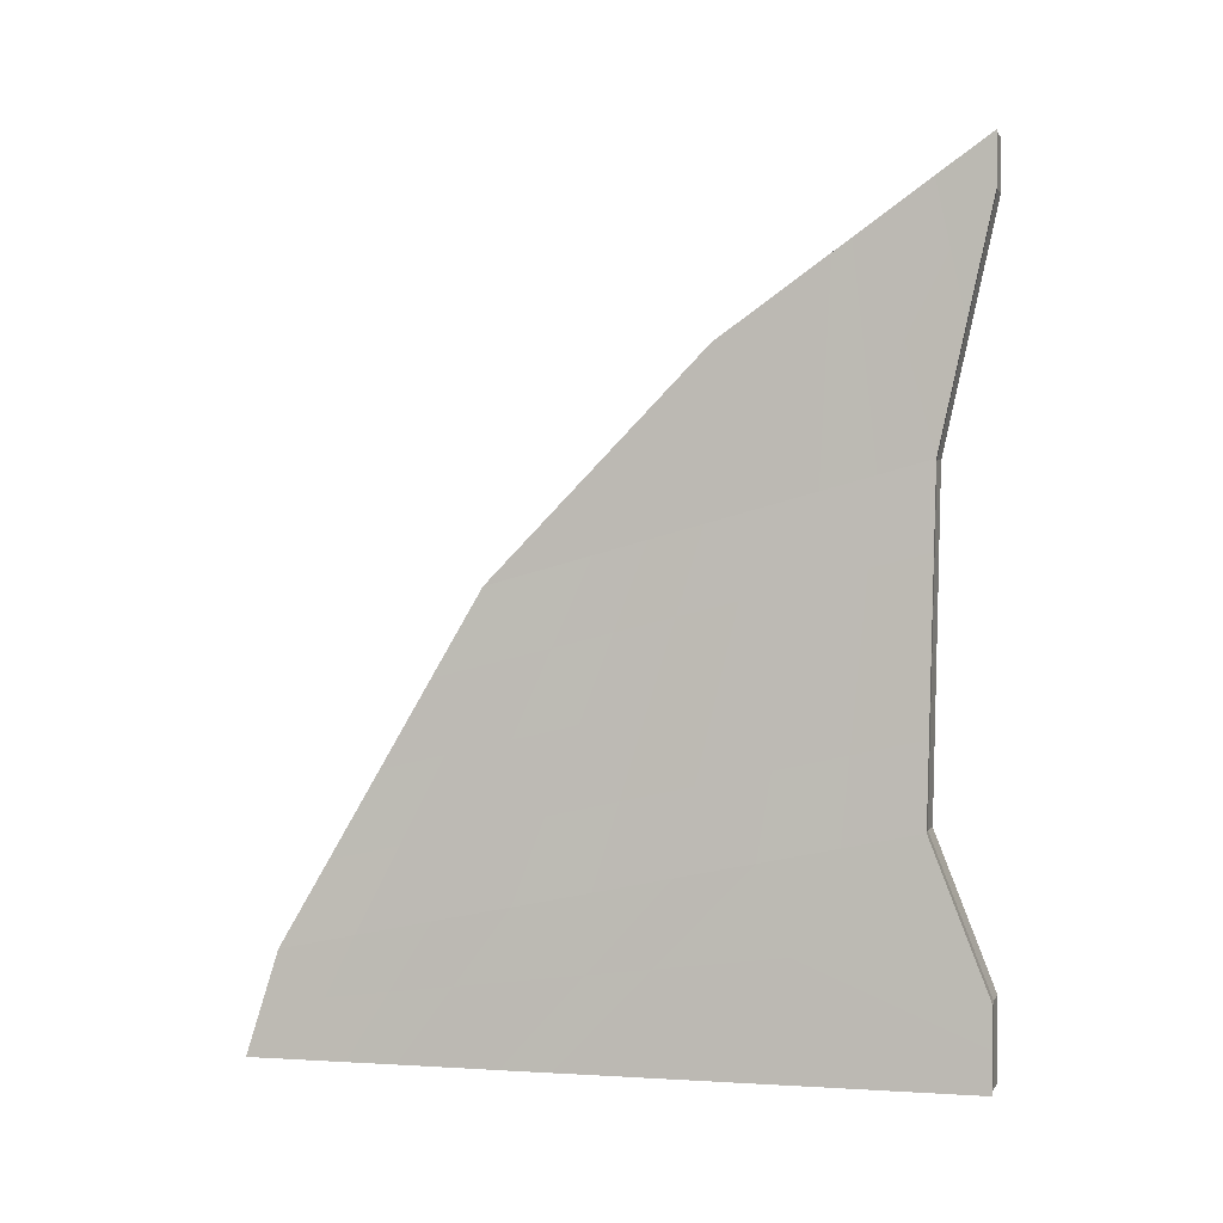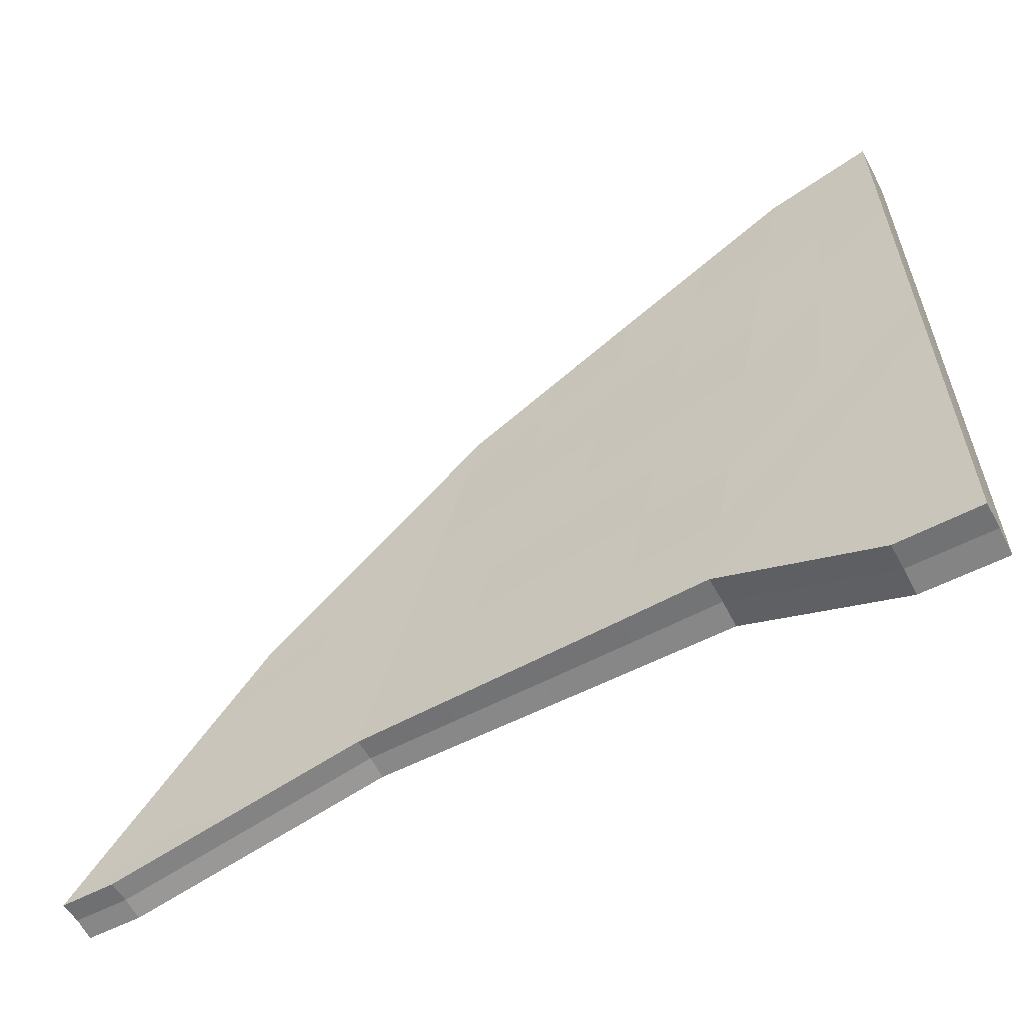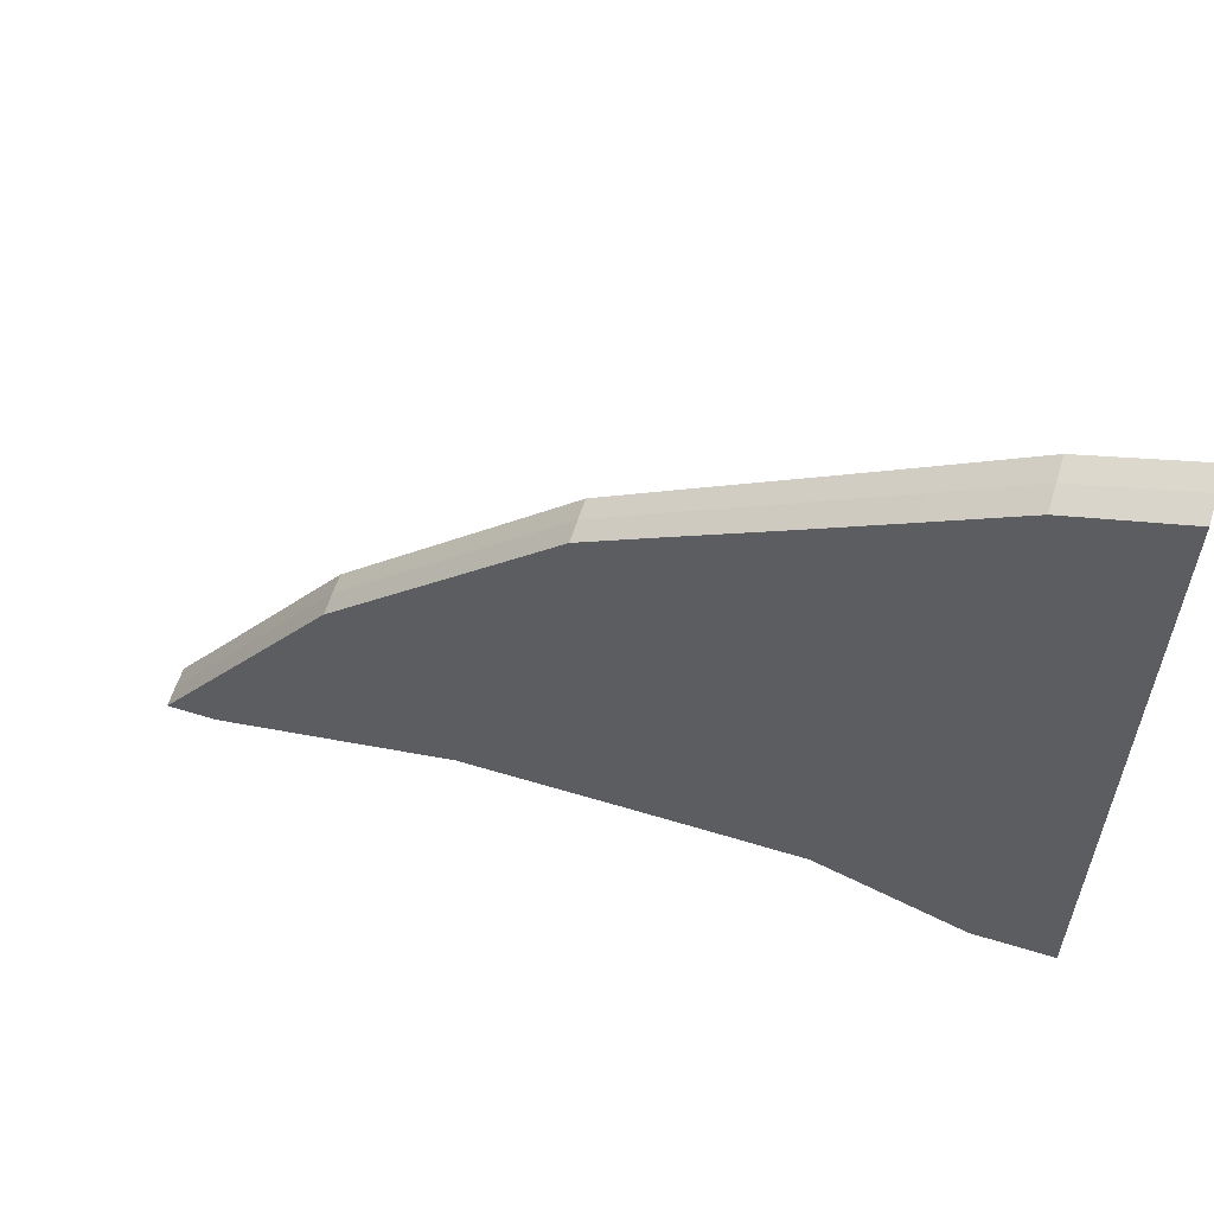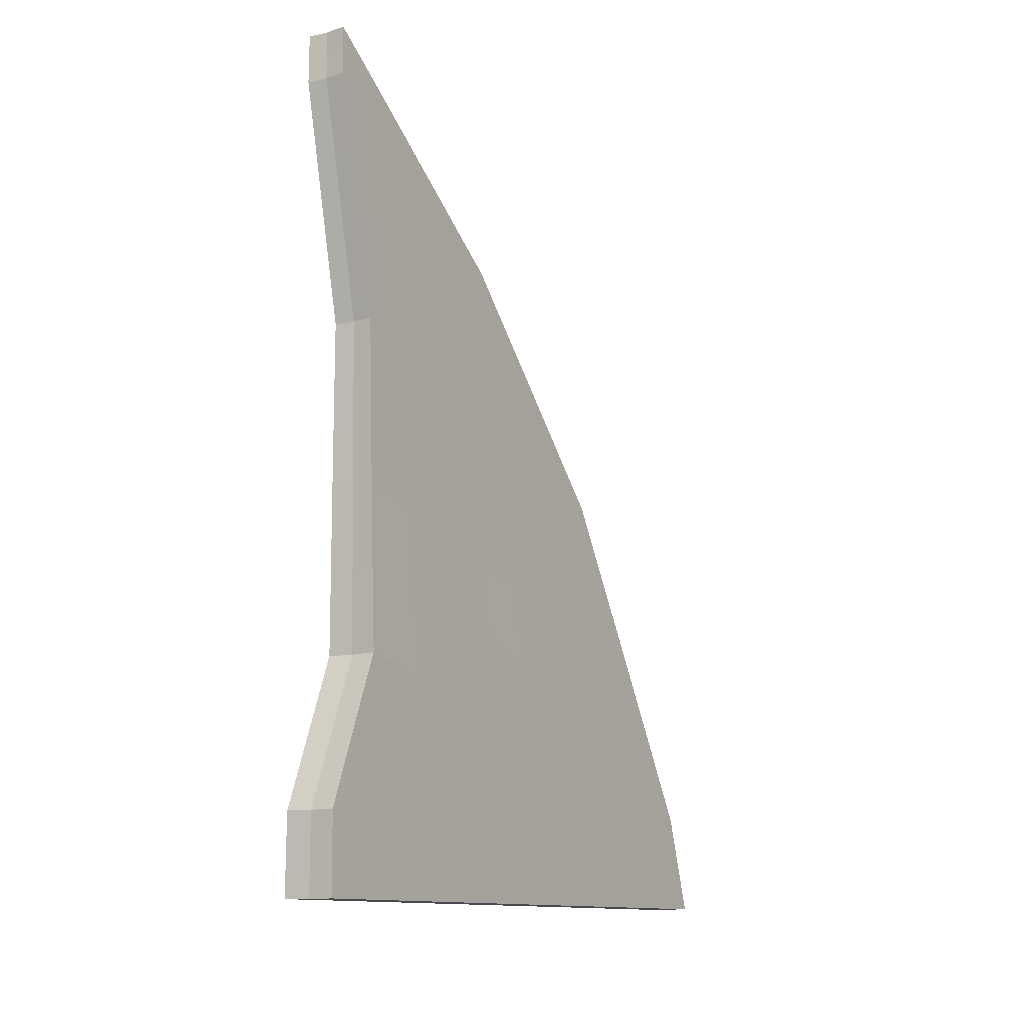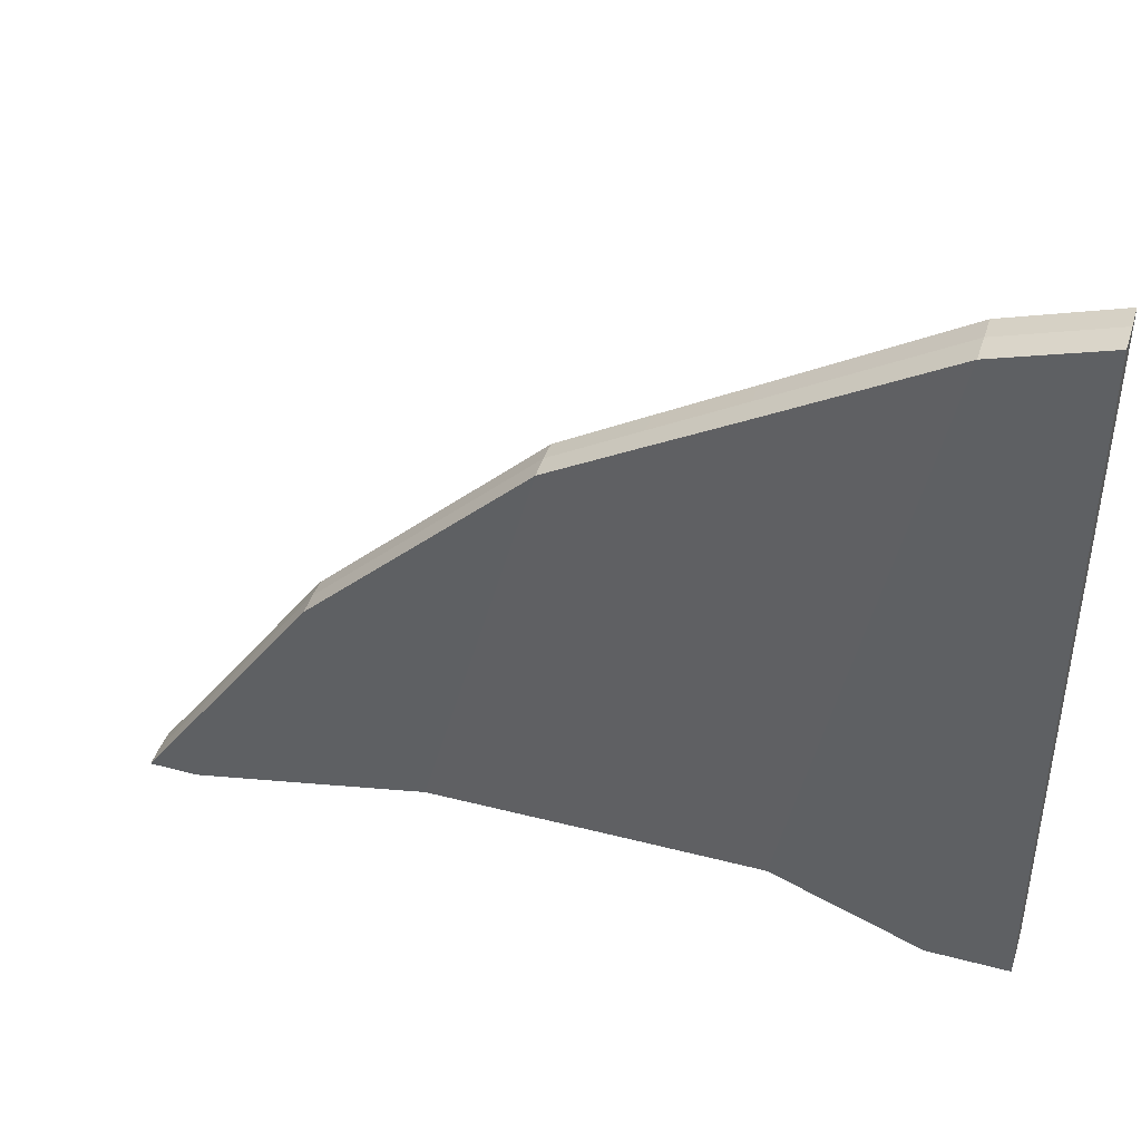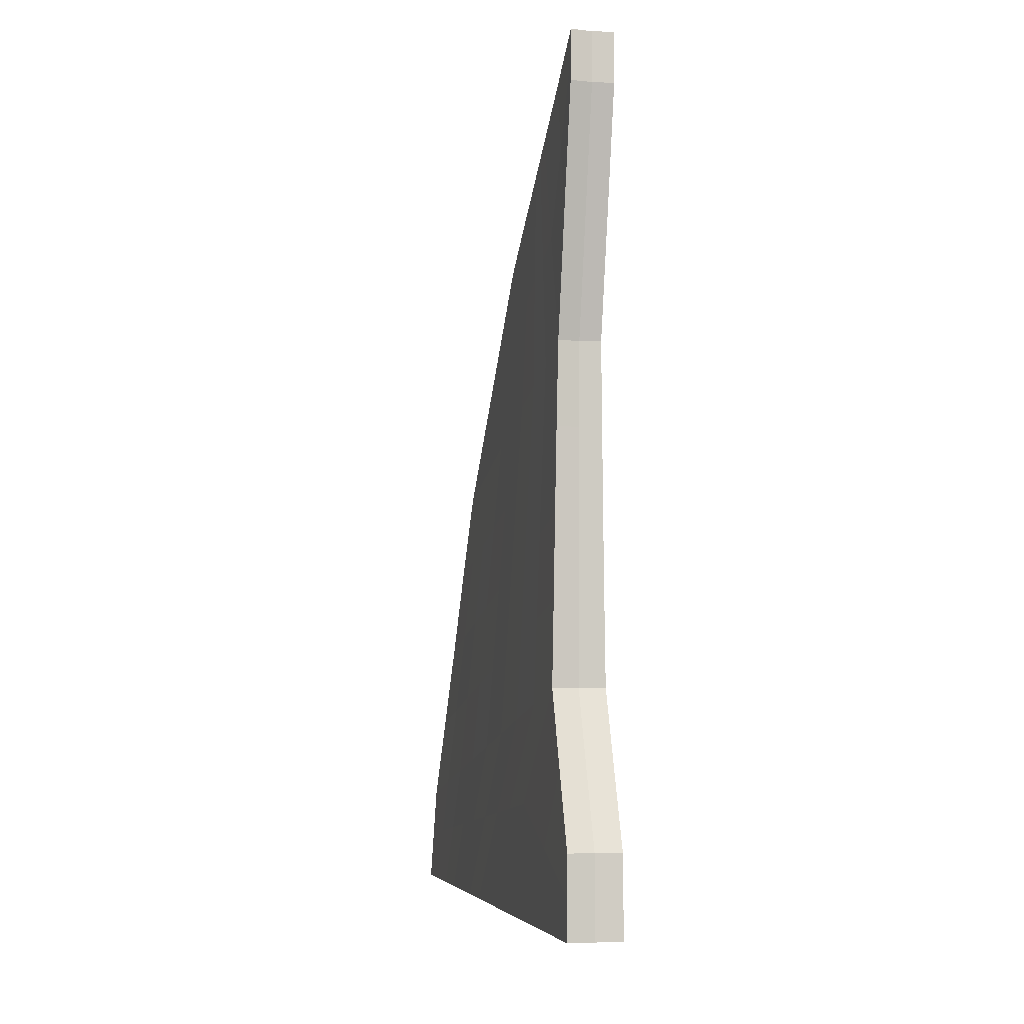
<metadata>
{"format":"obj","ext":"obj","renderer":"f3d","projection":"perspective","resolution":1024,"background":"white","views":[{"elev":1.0,"azim":103.4,"up":"+Y"},{"elev":-58.9,"azim":-62.2,"up":"+Z"},{"elev":58.6,"azim":-72.8,"up":"+Z"},{"elev":-12.5,"azim":-148.6,"up":"+Y"},{"elev":42.1,"azim":-72.6,"up":"+Z"},{"elev":-5.5,"azim":167.3,"up":"+Y"}]}
</metadata>
<code>
o Cube.001
v 0.002147 12.62 0.08655
v 0.2263 12.63 0.07046
v 0.2298 12.1 0.07147
v 0.001684 12.09 0.08755
v 0.003076 3.504 0.1037
v 0.2896 3.506 0.08851
v 0.2836 4.365 0.08682
v 0.002975 4.363 0.1021
v -0.01534 10.68 2.827
v 0.2089 10.68 2.811
v 0.1987 8.314 5.123
v -0.02933 8.312 5.139
v -0.03445 3.504 7.651
v 0.2519 3.506 7.633
v 0.2458 4.626 7.279
v -0.00412 9.533 0.6524
v -0.005337 5.975 0.7312
v 0.2165 11.79 1.248
v 0.2234 9.535 0.6359
v 0.2753 5.977 0.7151
v 0.2682 3.506 3.334
v -0.01847 3.504 3.349
v -0.007702 11.79 1.265
v -0.2218 12.63 0.06739
v -0.2262 12.1 0.06845
v -0.2831 3.506 0.08362
v -0.2774 4.365 0.08209
v -0.2393 10.68 2.807
v -0.2564 8.314 5.12
v -0.3208 3.506 7.633
v -0.3153 4.626 7.279
v -0.03471 4.623 7.297
v -0.2311 11.79 1.246
v -0.2317 9.535 0.6336
v -0.2856 5.977 0.712
v -0.3046 3.506 3.328
v 0.2131 11.24 2.03
v 0.2582 5.302 3.997
v 0.2126 8.925 2.88
v 0.2553 3.506 5.485
v -0.03136 3.504 5.5
v -0.01123 11.23 2.046
v -0.2353 11.24 2.027
v -0.3027 5.302 3.995
v -0.2432 8.925 2.876
v -0.3175 3.506 5.479
v 0.2187 6.47 6.202
v 0.2515 7.756 0.6757
v -0.001418 7.754 0.6918
v -0.2899 6.47 6.199
v -0.2555 7.756 0.6724
v -0.03564 6.468 6.218
v -0.2733 7.113 3.435
v 0.2348 7.113 3.439
v 0.212 10.96 2.42
v 0.2487 4.964 5.64
v -0.2362 10.96 2.417
v -0.3123 4.964 5.636
v 0.2046 8.619 4.001
v 0.2518 3.506 6.557
v -0.03448 3.504 6.575
v -0.0123 10.96 2.436
v -0.2507 8.619 3.999
v -0.3209 3.506 6.557
v -0.2799 6.791 4.818
v 0.2285 6.791 4.82
v 0.2184 9.23 1.758
v 0.2639 3.506 4.407
v -0.02241 3.504 4.424
v -0.00925 11.51 1.655
v -0.2375 9.23 1.755
v -0.3086 3.506 4.406
v 0.2149 11.51 1.639
v 0.27 5.64 2.357
v -0.2332 11.51 1.636
v -0.2929 5.64 2.354
v 0.2441 7.435 2.057
v -0.2653 7.435 2.054
v 0.249 4.066 7.456
v 0.272 4.742 2.024
v -0.3179 4.066 7.456
v -0.2949 4.742 2.021
v 0.2867 3.936 0.08768
v -0.03445 4.064 7.474
v -0.2802 3.936 0.08284
v 0.00307 3.934 0.1029
v -0.3061 4.404 4.738
v 0.2606 4.404 4.74
v -0.3181 4.235 6.097
v 0.2486 4.235 6.098
v 0.2652 4.573 3.383
v -0.3024 4.573 3.379
v 0.2757 3.506 1.711
v -0.01049 3.504 1.726
v -0.000439 5.169 0.4166
v 0.2802 5.171 0.4012
v -0.2967 3.506 1.705
v -0.2808 5.171 0.3968
v -0.2864 4.339 1.051
v 0.2799 4.339 1.057
v -0.001681 10.81 0.37
v 0.2269 10.82 0.3538
v -0.004894 12.21 0.6757
v 0.2193 12.21 0.6591
v -0.2296 10.82 0.3511
v -0.2279 12.21 0.6568
v 0.2027 9.498 3.967
v -0.02332 9.496 3.983
v 0.2197 10.66 0.942
v -0.2487 9.498 3.964
v -0.2314 10.66 0.9398
v 0.2281 12.36 0.07097
v -0.2239 12.36 0.06791
v 0.002027 12.36 0.08705
v -0.2397 10.08 2.452
v 0.2141 10.08 2.455
v -0.2439 9.79 3.208
v 0.2078 9.79 3.211
v 0.2181 10.37 1.699
v -0.2354 10.37 1.696
v -0.229 11.51 0.504
v 0.2227 11.51 0.5064
v 0.2628 6.867 0.6953
v -0.2694 6.867 0.692
v -0.03648 5.545 6.757
v 0.2459 6.207 3.718
v 0.2312 5.548 6.74
v -0.002065 6.865 0.7115
v -0.3036 5.548 6.739
v -0.2888 6.207 3.716
v 0.2389 5.878 5.23
v -0.2955 5.878 5.227
v -0.279 6.537 2.204
v 0.2558 6.537 2.207
v 0.2112 7.392 5.662
v -0.002736 8.644 0.6721
v -0.2715 7.392 5.66
v -0.2581 8.019 3.156
v 0.2384 8.646 0.656
v -0.2437 8.646 0.653
v -0.0314 7.39 5.679
v 0.2239 8.019 3.16
v -0.2652 7.705 4.408
v 0.2166 7.705 4.41
v 0.2314 8.332 1.908
v -0.2514 8.332 1.905
v 0.2203 9.383 1.197
v 0.2634 3.506 3.87
v -0.02302 3.504 3.886
v -0.008335 11.65 1.46
v -0.2347 9.383 1.194
v -0.3093 3.506 3.868
v -0.2616 7.596 1.364
v 0.2158 11.65 1.444
v 0.271 5.809 1.536
v -0.2322 11.65 1.441
v -0.29 5.809 1.533
v 0.2462 7.596 1.366
v -0.2955 4.657 2.7
v 0.2716 4.657 2.703
v -0.2334 10.52 1.318
v 0.2179 10.52 1.32
v 0.259 6.702 1.451
v -0.2755 6.702 1.448
v -0.2481 8.489 1.279
v 0.2333 8.489 1.281
v 0.2139 11.38 1.834
v 0.264 5.471 3.178
v -0.2341 11.38 1.831
v -0.2969 5.471 3.173
v 0.2407 7.274 2.749
v 0.2164 9.077 2.319
v 0.2621 3.506 4.947
v -0.02451 3.504 4.962
v -0.01017 11.37 1.85
v -0.2405 9.077 2.316
v -0.3106 3.506 4.942
v -0.2679 7.274 2.745
v 0.2605 4.489 4.06
v -0.3064 4.489 4.06
v 0.2163 10.23 2.077
v -0.2373 10.23 2.074
v -0.2825 6.372 2.959
v 0.2523 6.372 2.963
v 0.2286 8.176 2.534
v -0.2536 8.176 2.53
v 0.2083 8.772 3.441
v 0.2515 3.506 6.02
v -0.03483 3.504 6.037
v -0.0111 11.1 2.241
v -0.2474 8.772 3.438
v -0.3212 3.506 6.019
v -0.2772 6.952 4.127
v 0.2134 11.1 2.225
v 0.256 5.133 4.818
v -0.2357 11.1 2.222
v -0.3048 5.133 4.816
v 0.231 6.952 4.129
v 0.2536 4.32 5.421
v -0.3132 4.32 5.416
v 0.2107 9.935 2.833
v -0.2411 9.935 2.829
v -0.2914 6.042 4.472
v 0.2433 6.042 4.473
v 0.219 7.862 3.785
v -0.2629 7.862 3.783
v 0.2104 10.82 2.616
v 0.2453 4.795 6.459
v -0.2378 10.82 2.612
v -0.3157 4.795 6.458
v 0.2236 6.631 5.511
v 0.2026 8.467 4.562
v 0.2519 3.506 7.095
v -0.03445 3.504 7.113
v -0.01386 10.82 2.631
v -0.2528 8.467 4.56
v -0.3208 3.506 7.095
v -0.2844 6.631 5.508
v -0.3179 4.151 6.777
v 0.249 4.151 6.777
v -0.2466 9.644 3.586
v 0.2053 9.644 3.589
v 0.2331 5.713 5.986
v -0.3015 5.713 5.982
v -0.2681 7.549 5.034
v 0.2142 7.549 5.036
f 220 208 15 79
f 222 207 10 107
f 108 107 10 9
f 141 135 11 12
f 84 79 15 32
f 214 213 14 13
f 207 215 9 10
f 226 212 11 135
f 104 103 23 18
f 94 93 21 22
f 101 102 19 16
f 122 104 18 109
f 100 96 20 80
f 95 96 7 8
f 123 20 17 128
f 219 81 31 210
f 221 110 28 209
f 108 9 28 110
f 141 12 29 137
f 84 32 31 81
f 214 13 30 217
f 209 28 9 215
f 225 137 29 216
f 106 33 23 103
f 94 22 36 97
f 101 16 34 105
f 121 111 33 106
f 99 82 35 98
f 95 8 27 98
f 124 128 17 35
f 113 24 1 114
f 112 3 4 114
f 86 83 6 5
f 86 85 27 8
f 186 138 45 176
f 169 43 42 175
f 174 41 46 177
f 182 115 43 169
f 180 87 44 170
f 185 172 39 142
f 167 175 42 37
f 174 173 40 41
f 181 167 37 116
f 179 168 38 88
f 184 171 54 126
f 183 130 53 178
f 140 136 49 51
f 224 129 50 218
f 125 52 50 129
f 139 48 49 136
f 223 211 47 127
f 125 127 47 52
f 204 198 66 131
f 203 132 65 193
f 206 143 63 191
f 196 57 62 190
f 189 61 64 192
f 202 117 57 196
f 200 89 58 197
f 205 187 59 144
f 194 190 62 55
f 189 188 60 61
f 201 194 55 118
f 199 195 56 90
f 164 133 78 153
f 163 158 77 134
f 160 155 74 91
f 162 154 73 119
f 149 148 68 69
f 154 150 70 73
f 166 147 67 145
f 159 92 76 157
f 161 120 75 156
f 149 69 72 152
f 156 75 70 150
f 165 146 71 151
f 152 72 92 159
f 148 160 91 68
f 188 199 90 60
f 192 64 89 200
f 173 179 88 40
f 177 46 87 180
f 5 26 85 86
f 8 7 83 86
f 97 36 82 99
f 13 84 81 30
f 217 30 81 219
f 93 100 80 21
f 13 14 79 84
f 213 220 79 14
f 6 83 100 93
f 26 97 99 85
f 17 95 98 35
f 85 99 98 27
f 5 94 97 26
f 17 20 96 95
f 83 7 96 100
f 5 6 93 94
f 113 121 106 24
f 4 101 105 25
f 24 106 103 1
f 112 2 104 122
f 4 3 102 101
f 2 1 103 104
f 3 112 122 102
f 25 105 121 113
f 151 71 120 161
f 147 162 119 67
f 187 201 118 59
f 191 63 117 202
f 172 181 116 39
f 176 45 115 182
f 2 112 114 1
f 25 113 114 4
f 105 34 111 121
f 12 108 110 29
f 216 29 110 221
f 102 122 109 19
f 12 11 107 108
f 212 222 107 11
f 155 163 134 74
f 157 76 133 164
f 197 58 132 203
f 195 204 131 56
f 32 15 127 125
f 208 223 127 15
f 32 125 129 31
f 210 31 129 224
f 170 44 130 183
f 168 184 126 38
f 51 49 128 124
f 48 123 128 49
f 153 78 146 165
f 158 166 145 77
f 198 205 144 66
f 193 65 143 206
f 19 139 136 16
f 34 16 136 140
f 171 185 142 54
f 178 53 138 186
f 218 50 137 225
f 52 141 137 50
f 211 226 135 47
f 52 47 135 141
f 48 139 166 158
f 51 153 165 140
f 35 157 164 124
f 20 123 163 155
f 19 109 162 147
f 34 151 161 111
f 21 80 160 148
f 36 152 159 82
f 140 165 151 34
f 33 156 150 23
f 22 149 152 36
f 111 161 156 33
f 82 159 157 35
f 139 19 147 166
f 18 23 150 154
f 22 21 148 149
f 109 18 154 162
f 80 20 155 160
f 123 48 158 163
f 124 164 153 51
f 78 178 186 146
f 77 145 185 171
f 74 134 184 168
f 76 170 183 133
f 71 176 182 120
f 67 119 181 172
f 72 177 180 92
f 68 91 179 173
f 133 183 178 78
f 134 77 171 184
f 91 74 168 179
f 119 73 167 181
f 69 68 173 174
f 73 70 175 167
f 145 67 172 185
f 92 180 170 76
f 120 182 169 75
f 69 174 177 72
f 75 169 175 70
f 146 186 176 71
f 53 193 206 138
f 54 142 205 198
f 38 126 204 195
f 44 197 203 130
f 45 191 202 115
f 39 116 201 187
f 46 192 200 87
f 40 88 199 188
f 88 38 195 199
f 116 37 194 201
f 41 40 188 189
f 37 42 190 194
f 142 39 187 205
f 87 200 197 44
f 115 202 196 43
f 41 189 192 46
f 43 196 190 42
f 138 206 191 45
f 130 203 193 53
f 126 54 198 204
f 66 144 226 211
f 65 218 225 143
f 58 210 224 132
f 56 131 223 208
f 59 118 222 212
f 63 216 221 117
f 60 90 220 213
f 64 217 219 89
f 131 66 211 223
f 132 224 218 65
f 143 225 216 63
f 57 209 215 62
f 61 214 217 64
f 117 221 209 57
f 89 219 210 58
f 144 59 212 226
f 55 62 215 207
f 61 60 213 214
f 118 55 207 222
f 90 56 208 220

</code>
